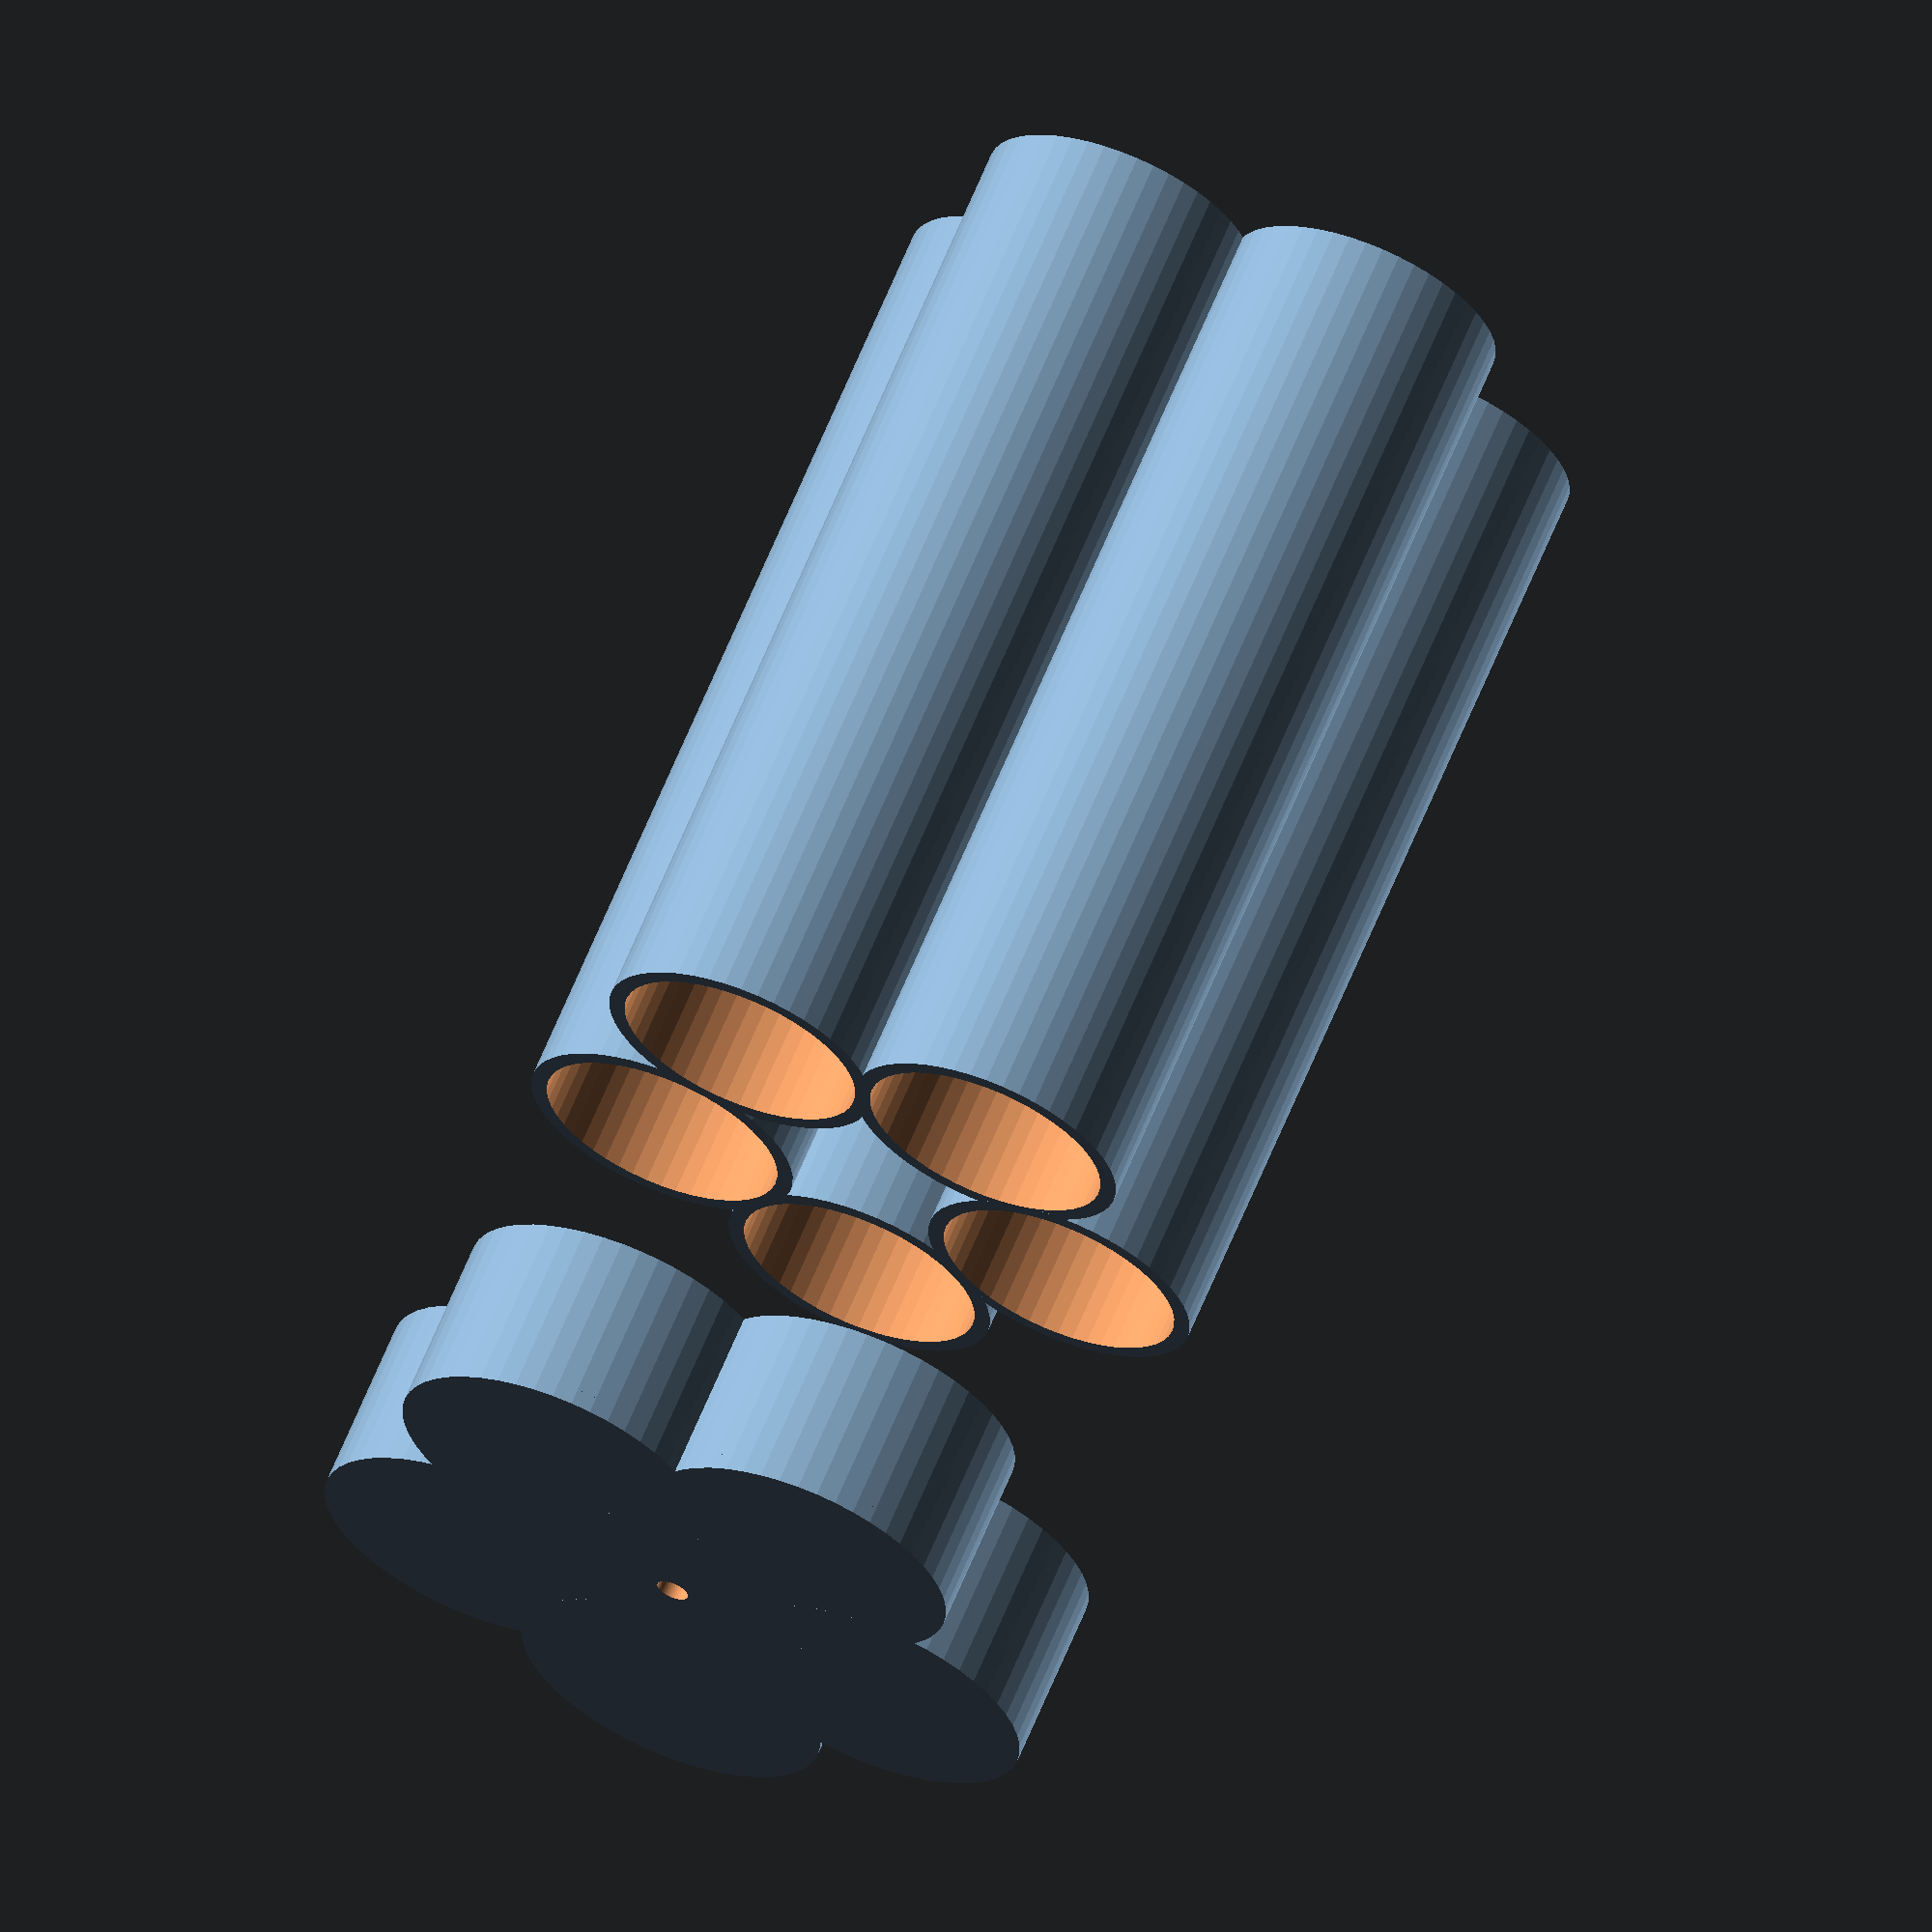
<openscad>
/*
   This script creates a bundle of up to 6 tubes, with endcaps

   Each tube is meant to be filled with batteries, and
   I use it as a battery pack for my bike light!

   The script is parametric, so you can really just use it if you
   want a bundle of up to 6 pvc pipes wrapped together and sharing borders
 */

// How many tubes would you like to bundle together?
// You must specify a number 1 <= X <= 6
n_tubes = 5;

// Do you want a hole in the center of the endcap?  Define its radius:
r_endcap_hole = 1;

// How many batteries long is this tube?
n_cells_long = 1;
// battery dimensions (these are for an AA battery)
l_cell = 50.5;
d_cell = 14.5 + .5;  // .5 for extra clearance

// Do you wish to add any extra length to the tube?
// FYI: You could set l_cell=0 and use this to explicitly define tube length
h_tube_extra_length = 10;
// l_cell = 0;

// How thick do you want your separating walls to be?
th = 1;  // wall thickness

$fn=50;
/////////////////////
// Internal settings
/////////////////////
h_tube = n_cells_long*l_cell +h_tube_extra_length;
ri_tube = d_cell/2;
ro_tube = ri_tube+th;
h_endcap = 10+th;
ri_endcap = ro_tube+.2;
ro_endcap = ri_endcap+th;
// Figure out the appropriate radius to translate each tube
// This is known as a disc packing problem.
_h = ro_tube - th/2;
_h_arr = [0, _h, 2*_h/sqrt(3), 2*_h/sqrt(2), _h/.59, _h*2];
deg = 360/n_tubes;
r_translation = _h_arr[n_tubes-1];


module tube(ro=ro_tube, ri=ri_tube, h=h_tube) {  // make me
  difference() {
    union() {
      for (i = [0:n_tubes-1]) {
        rotate([0,0,360/n_tubes * i], [0,0,0]) {
          translate([r_translation, 0, 0]) {
            cylinder(r=ro, h=h);
          }
        }
      }
    }
    for (i = [0:n_tubes-1]) {
      rotate([0,0,360/n_tubes * i], [0,0,0]) {
        translate([r_translation, 0, -.05]) {
          cylinder(r=ri, h=h+.1);
        }
      }
    }
  }
  if (n_tubes == 6) {
    _tube(ro-th, ri-th, h);
  }
}


module endcap(ro=ro_endcap, ri=ri_endcap, h=h_endcap) {  // make me
  difference() {
    union() {
      tube(ro, ri, h);
      // base of endcap
      tube(ro, 0, th);
      cylinder(r=ro_tube, h=th);
    }
    translate([0,0,th+.00001])hull(){tube(ri/2 + th/2, 0, h);}
    translate([0,0,-.01])cylinder(r=r_endcap_hole, h=th+.1);
  }
}


// TEST                       
  translate([0, 0, -010 - 20])
rotate([180, 0, 0])           
  tube();                     
rotate([180, 0, 0])           
  endcap();                   

  /* // VIEW or print */
  /* translate([0,ro_tube+th+ ro_tube*n_tubes, 0]) */
  /* tube(); */
  /* endcap(); */

</openscad>
<views>
elev=115.9 azim=342.5 roll=157.8 proj=o view=solid
</views>
